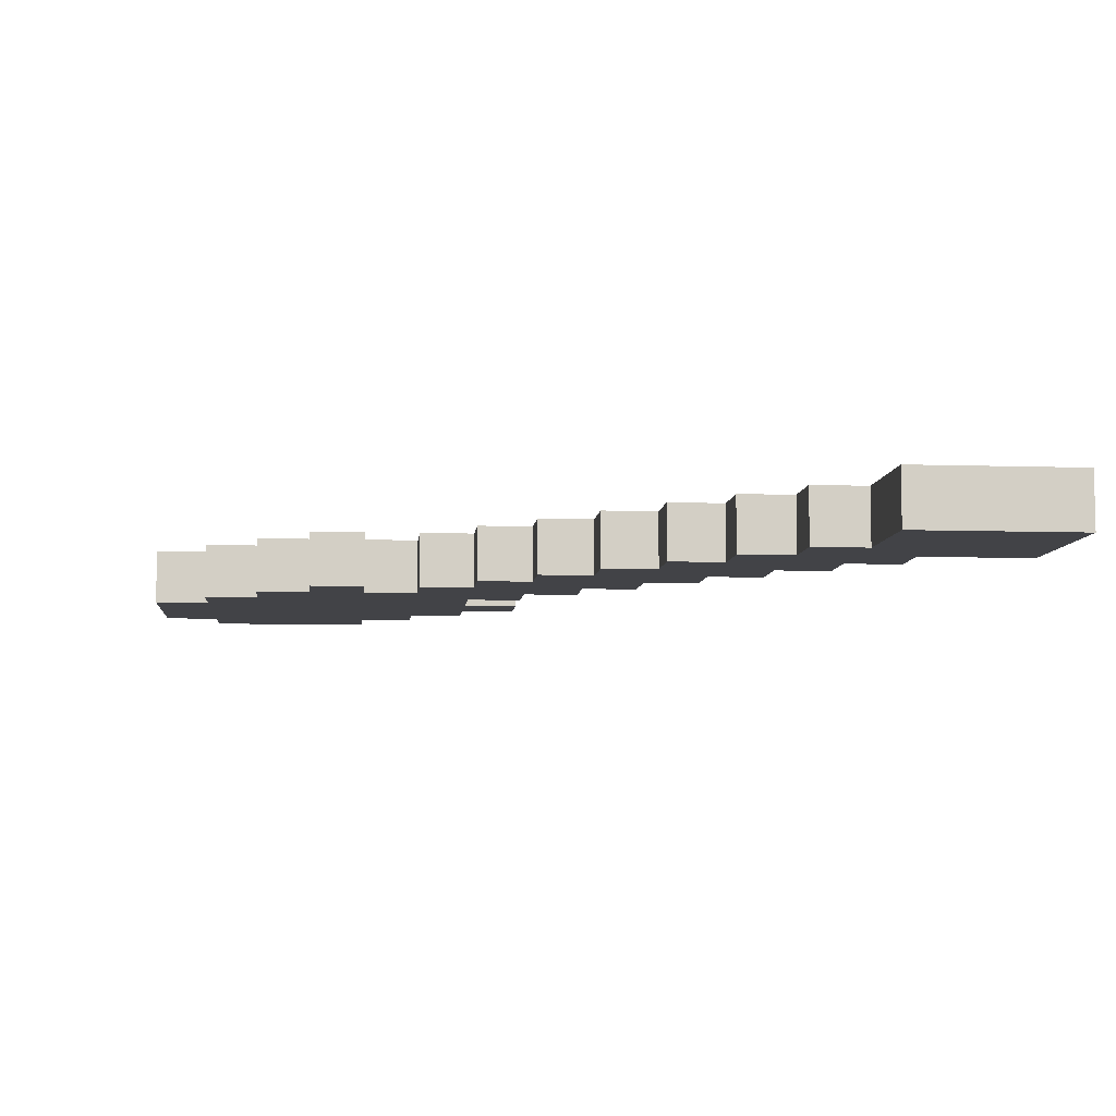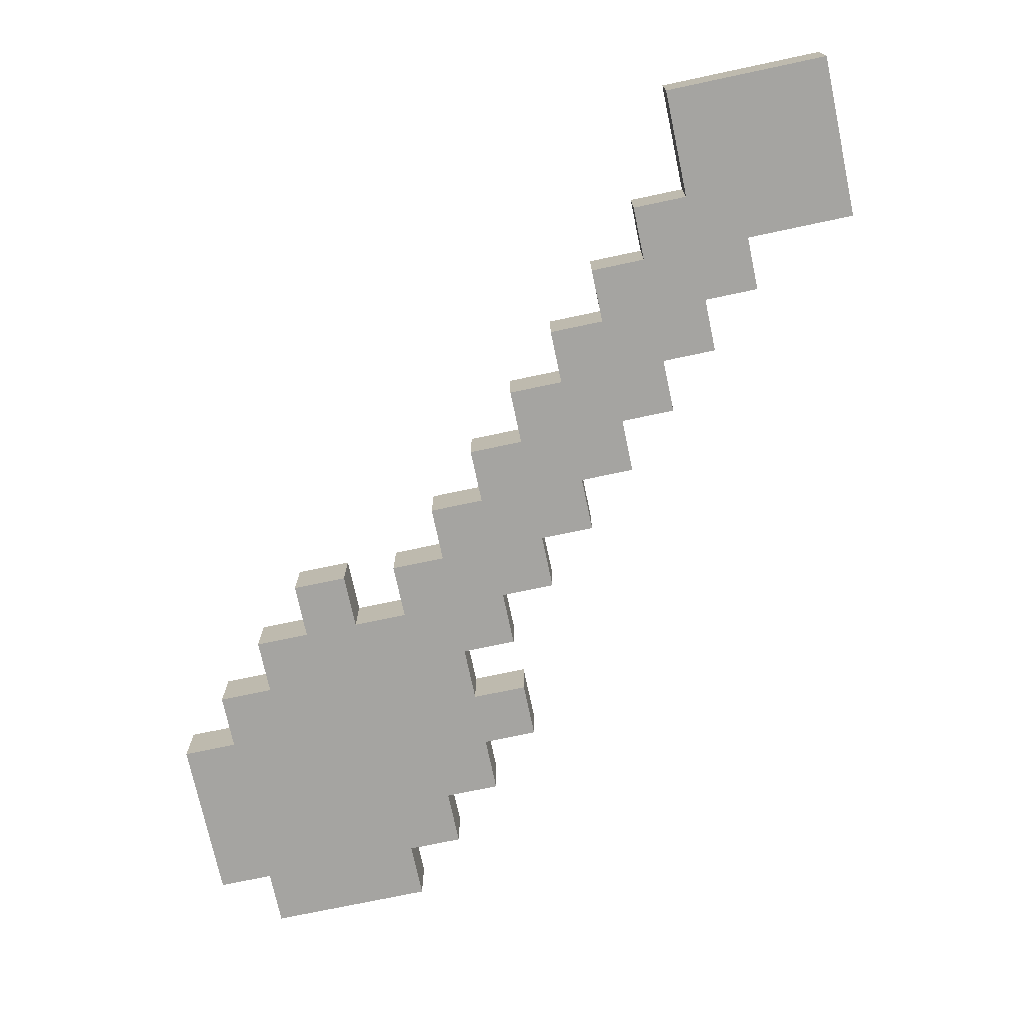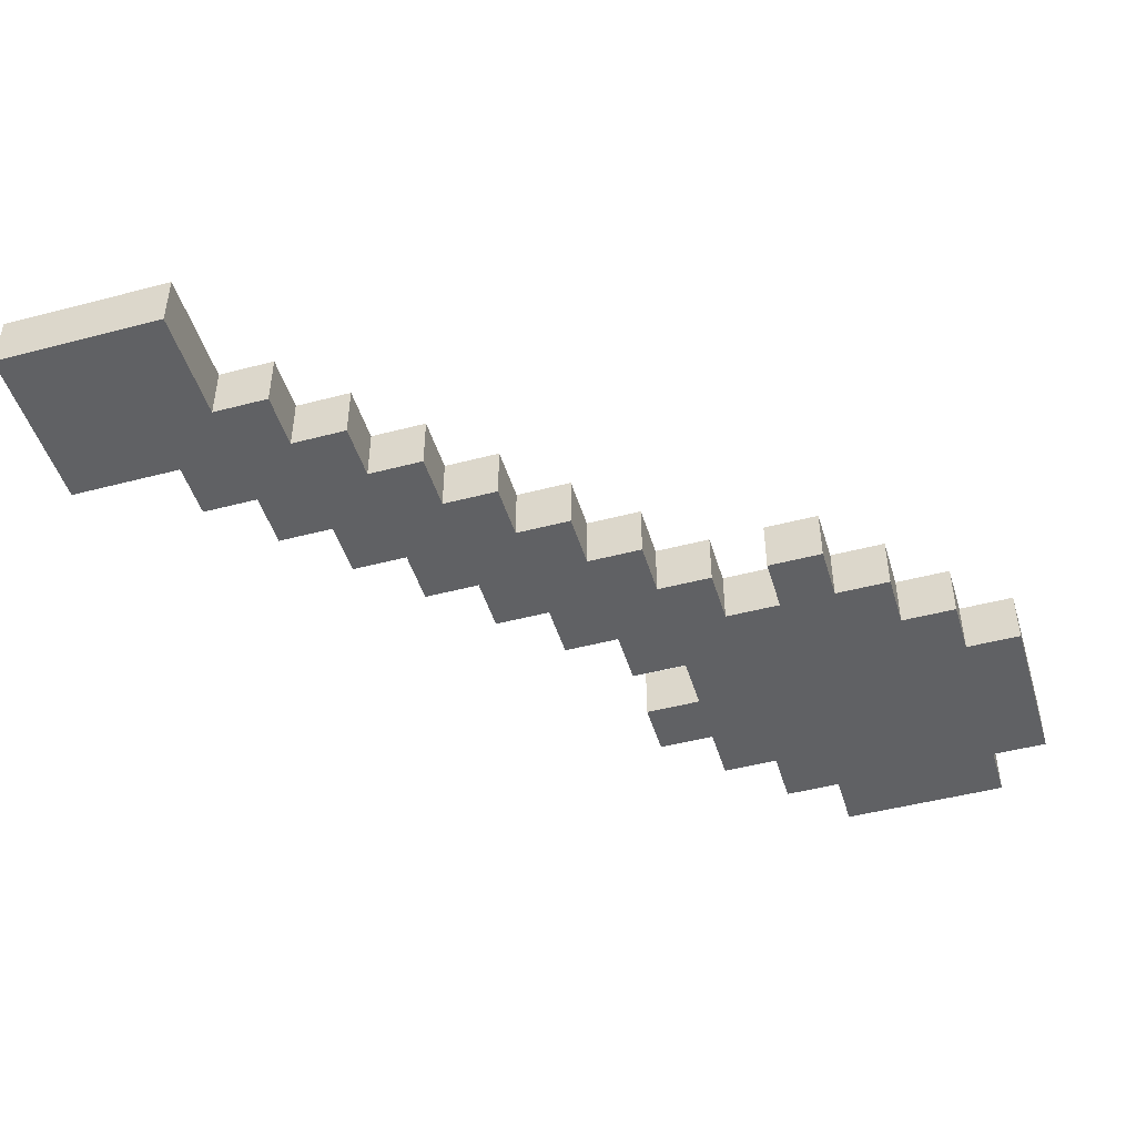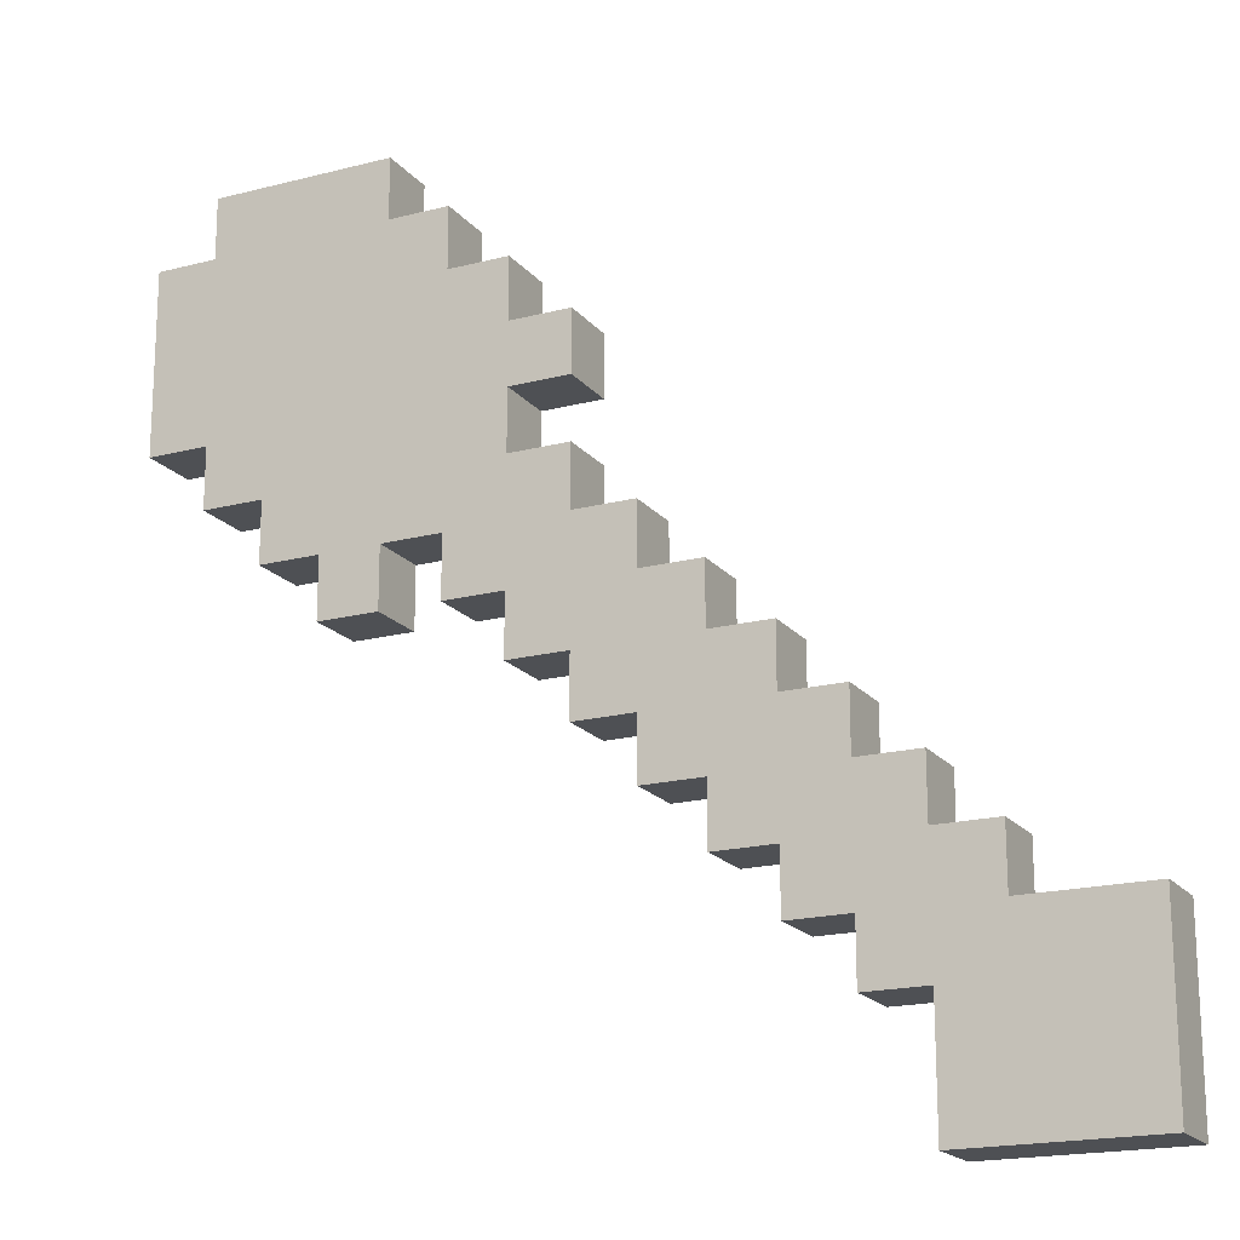
<metadata>
{"format":"obj","ext":"obj","renderer":"f3d","projection":"perspective","resolution":1024,"background":"white","views":[{"elev":-7.5,"azim":-95.4,"up":"+Z"},{"elev":-73.2,"azim":-78.0,"up":"+Z"},{"elev":-47.0,"azim":16.6,"up":"+Z"},{"elev":-18.6,"azim":-153.5,"up":"+Y"}]}
</metadata>
<code>
o Shovel_Wood
v -0.1875 0.075 0.0125
v -0.1875 0 -0.0125
v -0.1875 -0 0.0125
v -0.1875 0.075 -0.0125
v -0.1375 0.1 0.0125
v -0.1375 0.075 -0.0125
v -0.1375 0.075 0.0125
v -0.1375 0.1 -0.0125
v -0.1125 0.125 0.0125
v -0.1125 0.1 -0.0125
v -0.1125 0.1 0.0125
v -0.1125 0.125 -0.0125
v -0.0875 0.15 0.0125
v -0.0875 0.125 -0.0125
v -0.0875 0.125 0.0125
v -0.0875 0.15 -0.0125
v -0.0625 0.175 0.0125
v -0.0625 0.15 -0.0125
v -0.0625 0.15 0.0125
v -0.0625 0.175 -0.0125
v -0.0375 0.2 0.0125
v -0.0375 0.175 -0.0125
v -0.0375 0.175 0.0125
v -0.0375 0.2 -0.0125
v -0.0125 0.225 0.0125
v -0.0125 0.2 -0.0125
v -0.0125 0.2 0.0125
v -0.0125 0.225 -0.0125
v 0.0125 0.25 0.0125
v 0.0125 0.225 -0.0125
v 0.0125 0.225 0.0125
v 0.0125 0.25 -0.0125
v 0.0125 0.3 0.0125
v 0.0125 0.275 -0.0125
v 0.0125 0.275 0.0125
v 0.0125 0.3 -0.0125
v 0.0375 0.275 0.0125
v 0.0375 0.25 -0.0125
v 0.0375 0.25 0.0125
v 0.0375 0.275 -0.0125
v 0.0375 0.325 0.0125
v 0.0375 0.3 -0.0125
v 0.0375 0.3 0.0125
v 0.0375 0.325 -0.0125
v 0.0625 0.35 0.0125
v 0.0625 0.325 -0.0125
v 0.0625 0.325 0.0125
v 0.0625 0.35 -0.0125
v 0.0875 0.225 0.0125
v 0.0875 0.2 -0.0125
v 0.0875 0.2 0.0125
v 0.0875 0.225 -0.0125
v 0.0875 0.375 0.0125
v 0.0875 0.35 -0.0125
v 0.0875 0.35 0.0125
v 0.0875 0.375 -0.0125
v -0.1125 -0 0.0125
v -0.1125 0 -0.0125
v -0.1125 0.05 0.0125
v -0.1125 0.05 -0.0125
v -0.0875 0.05 0.0125
v -0.0875 0.05 -0.0125
v -0.0875 0.075 0.0125
v -0.0875 0.075 -0.0125
v -0.0625 0.075 0.0125
v -0.0625 0.075 -0.0125
v -0.0625 0.1 0.0125
v -0.0625 0.1 -0.0125
v -0.0375 0.1 0.0125
v -0.0375 0.1 -0.0125
v -0.0375 0.125 0.0125
v -0.0375 0.125 -0.0125
v -0.0125 0.125 0.0125
v -0.0125 0.125 -0.0125
v -0.0125 0.15 0.0125
v -0.0125 0.15 -0.0125
v 0.0125 0.15 0.0125
v 0.0125 0.15 -0.0125
v 0.0125 0.175 0.0125
v 0.0125 0.175 -0.0125
v 0.0375 0.175 0.0125
v 0.0375 0.175 -0.0125
v 0.0375 0.2 0.0125
v 0.0375 0.2 -0.0125
v 0.0625 0.2 0.0125
v 0.0625 0.2 -0.0125
v 0.0625 0.225 0.0125
v 0.0625 0.225 -0.0125
v 0.1125 0.2 0.0125
v 0.1125 0.2 -0.0125
v 0.1125 0.225 0.0125
v 0.1125 0.225 -0.0125
v 0.1375 0.225 0.0125
v 0.1375 0.225 -0.0125
v 0.1375 0.25 0.0125
v 0.1375 0.25 -0.0125
v 0.1625 0.25 0.0125
v 0.1625 0.25 -0.0125
v 0.1625 0.275 0.0125
v 0.1625 0.275 -0.0125
v 0.1625 0.35 0.0125
v 0.1625 0.35 -0.0125
v 0.1625 0.375 0.0125
v 0.1625 0.375 -0.0125
v 0.1875 0.275 0.0125
v 0.1875 0.275 -0.0125
v 0.1875 0.35 0.0125
v 0.1875 0.35 -0.0125
v -0.1625 0.025 0.0125
v -0.1875 0.075 0.0125
v -0.1875 -0 0.0125
v -0.1625 0.05 0.0125
v -0.1375 0.025 0.0125
v -0.1375 0.05 0.0125
v -0.1375 0.075 0.0125
v -0.1125 -0 0.0125
v -0.1125 0.05 0.0125
v -0.1125 0.075 0.0125
v -0.1375 0.1 0.0125
v -0.1125 0.1 0.0125
v -0.0875 0.05 0.0125
v -0.0875 0.075 0.0125
v -0.0875 0.1 0.0125
v -0.1125 0.125 0.0125
v -0.0875 0.125 0.0125
v -0.0625 0.075 0.0125
v -0.0625 0.1 0.0125
v -0.0625 0.125 0.0125
v -0.0875 0.15 0.0125
v -0.0625 0.15 0.0125
v -0.0375 0.1 0.0125
v -0.0375 0.125 0.0125
v -0.0375 0.15 0.0125
v -0.0625 0.175 0.0125
v -0.0375 0.175 0.0125
v -0.0125 0.125 0.0125
v -0.0125 0.15 0.0125
v -0.0125 0.175 0.0125
v -0.0375 0.2 0.0125
v -0.0125 0.2 0.0125
v 0.0125 0.15 0.0125
v 0.0125 0.175 0.0125
v 0.0125 0.2 0.0125
v -0.0125 0.225 0.0125
v 0.0125 0.225 0.0125
v 0.0375 0.175 0.0125
v 0.0375 0.2 0.0125
v 0.0375 0.225 0.0125
v 0.0125 0.25 0.0125
v 0.0375 0.25 0.0125
v 0.0375 0.275 0.0125
v 0.0125 0.3 0.0125
v 0.0125 0.275 0.0125
v 0.0375 0.3 0.0125
v 0.0625 0.2 0.0125
v 0.0625 0.225 0.0125
v 0.0625 0.25 0.0125
v 0.0625 0.275 0.0125
v 0.0625 0.3 0.0125
v 0.0375 0.325 0.0125
v 0.0625 0.325 0.0125
v 0.0875 0.225 0.0125
v 0.0875 0.25 0.0125
v 0.0875 0.275 0.0125
v 0.0875 0.3 0.0125
v 0.0875 0.325 0.0125
v 0.0625 0.35 0.0125
v 0.0875 0.35 0.0125
v 0.1125 0.2 0.0125
v 0.0875 0.2 0.0125
v 0.1125 0.225 0.0125
v 0.1125 0.25 0.0125
v 0.1125 0.275 0.0125
v 0.1125 0.3 0.0125
v 0.1125 0.325 0.0125
v 0.1375 0.225 0.0125
v 0.1375 0.25 0.0125
v 0.1375 0.275 0.0125
v 0.1375 0.3 0.0125
v 0.1625 0.25 0.0125
v 0.1625 0.275 0.0125
v 0.1625 0.35 0.0125
v 0.0875 0.375 0.0125
v 0.1625 0.375 0.0125
v 0.1875 0.275 0.0125
v 0.1875 0.35 0.0125
v -0.1875 0 -0.0125
v -0.1875 0.075 -0.0125
v -0.1625 0.025 -0.0125
v -0.1625 0.05 -0.0125
v -0.1375 0.025 -0.0125
v -0.1375 0.05 -0.0125
v -0.1375 0.075 -0.0125
v -0.1125 0 -0.0125
v -0.1125 0.05 -0.0125
v -0.1375 0.1 -0.0125
v -0.1125 0.075 -0.0125
v -0.1125 0.1 -0.0125
v -0.0875 0.05 -0.0125
v -0.0875 0.075 -0.0125
v -0.1125 0.125 -0.0125
v -0.0875 0.1 -0.0125
v -0.0875 0.125 -0.0125
v -0.0625 0.075 -0.0125
v -0.0625 0.1 -0.0125
v -0.0875 0.15 -0.0125
v -0.0625 0.125 -0.0125
v -0.0625 0.15 -0.0125
v -0.0375 0.1 -0.0125
v -0.0375 0.125 -0.0125
v -0.0625 0.175 -0.0125
v -0.0375 0.15 -0.0125
v -0.0375 0.175 -0.0125
v -0.0125 0.125 -0.0125
v -0.0125 0.15 -0.0125
v -0.0375 0.2 -0.0125
v -0.0125 0.175 -0.0125
v -0.0125 0.2 -0.0125
v 0.0125 0.15 -0.0125
v 0.0125 0.175 -0.0125
v -0.0125 0.225 -0.0125
v 0.0125 0.2 -0.0125
v 0.0125 0.225 -0.0125
v 0.0375 0.175 -0.0125
v 0.0375 0.2 -0.0125
v 0.0125 0.25 -0.0125
v 0.0375 0.225 -0.0125
v 0.0375 0.25 -0.0125
v 0.0125 0.275 -0.0125
v 0.0125 0.3 -0.0125
v 0.0375 0.275 -0.0125
v 0.0375 0.3 -0.0125
v 0.0625 0.2 -0.0125
v 0.0625 0.225 -0.0125
v 0.0625 0.25 -0.0125
v 0.0625 0.275 -0.0125
v 0.0375 0.325 -0.0125
v 0.0625 0.3 -0.0125
v 0.0625 0.325 -0.0125
v 0.0875 0.225 -0.0125
v 0.0875 0.25 -0.0125
v 0.0875 0.275 -0.0125
v 0.0875 0.3 -0.0125
v 0.0625 0.35 -0.0125
v 0.0875 0.325 -0.0125
v 0.0875 0.35 -0.0125
v 0.0875 0.2 -0.0125
v 0.1125 0.2 -0.0125
v 0.1125 0.225 -0.0125
v 0.1125 0.25 -0.0125
v 0.1125 0.275 -0.0125
v 0.1125 0.3 -0.0125
v 0.1125 0.325 -0.0125
v 0.1375 0.225 -0.0125
v 0.1375 0.25 -0.0125
v 0.1375 0.275 -0.0125
v 0.1375 0.3 -0.0125
v 0.1625 0.25 -0.0125
v 0.1625 0.275 -0.0125
v 0.0875 0.375 -0.0125
v 0.1625 0.35 -0.0125
v 0.1625 0.375 -0.0125
v 0.1875 0.275 -0.0125
v 0.1875 0.35 -0.0125
v -0.1875 0 -0.0125
v -0.1125 -0 0.0125
v -0.1875 -0 0.0125
v -0.1125 0 -0.0125
v -0.1125 0.05 -0.0125
v -0.0875 0.05 0.0125
v -0.1125 0.05 0.0125
v -0.0875 0.05 -0.0125
v -0.0875 0.075 -0.0125
v -0.0625 0.075 0.0125
v -0.0875 0.075 0.0125
v -0.0625 0.075 -0.0125
v -0.0625 0.1 -0.0125
v -0.0375 0.1 0.0125
v -0.0625 0.1 0.0125
v -0.0375 0.1 -0.0125
v -0.0375 0.125 -0.0125
v -0.0125 0.125 0.0125
v -0.0375 0.125 0.0125
v -0.0125 0.125 -0.0125
v -0.0125 0.15 -0.0125
v 0.0125 0.15 0.0125
v -0.0125 0.15 0.0125
v 0.0125 0.15 -0.0125
v 0.0125 0.175 -0.0125
v 0.0375 0.175 0.0125
v 0.0125 0.175 0.0125
v 0.0375 0.175 -0.0125
v 0.0375 0.2 -0.0125
v 0.0625 0.2 0.0125
v 0.0375 0.2 0.0125
v 0.0625 0.2 -0.0125
v 0.0875 0.2 -0.0125
v 0.1125 0.2 0.0125
v 0.0875 0.2 0.0125
v 0.1125 0.2 -0.0125
v 0.0625 0.225 -0.0125
v 0.0875 0.225 0.0125
v 0.0625 0.225 0.0125
v 0.0875 0.225 -0.0125
v 0.1125 0.225 -0.0125
v 0.1375 0.225 0.0125
v 0.1125 0.225 0.0125
v 0.1375 0.225 -0.0125
v 0.1375 0.25 -0.0125
v 0.1625 0.25 0.0125
v 0.1375 0.25 0.0125
v 0.1625 0.25 -0.0125
v 0.0125 0.275 -0.0125
v 0.0375 0.275 0.0125
v 0.0125 0.275 0.0125
v 0.0375 0.275 -0.0125
v 0.1625 0.275 -0.0125
v 0.1875 0.275 0.0125
v 0.1625 0.275 0.0125
v 0.1875 0.275 -0.0125
v -0.1875 0.075 0.0125
v -0.1375 0.075 0.0125
v -0.1875 0.075 -0.0125
v -0.1375 0.075 -0.0125
v -0.1375 0.1 0.0125
v -0.1125 0.1 0.0125
v -0.1375 0.1 -0.0125
v -0.1125 0.1 -0.0125
v -0.1125 0.125 0.0125
v -0.0875 0.125 0.0125
v -0.1125 0.125 -0.0125
v -0.0875 0.125 -0.0125
v -0.0875 0.15 0.0125
v -0.0625 0.15 0.0125
v -0.0875 0.15 -0.0125
v -0.0625 0.15 -0.0125
v -0.0625 0.175 0.0125
v -0.0375 0.175 0.0125
v -0.0625 0.175 -0.0125
v -0.0375 0.175 -0.0125
v -0.0375 0.2 0.0125
v -0.0125 0.2 0.0125
v -0.0375 0.2 -0.0125
v -0.0125 0.2 -0.0125
v -0.0125 0.225 0.0125
v 0.0125 0.225 0.0125
v -0.0125 0.225 -0.0125
v 0.0125 0.225 -0.0125
v 0.0125 0.25 0.0125
v 0.0375 0.25 0.0125
v 0.0125 0.25 -0.0125
v 0.0375 0.25 -0.0125
v 0.0125 0.3 0.0125
v 0.0375 0.3 0.0125
v 0.0125 0.3 -0.0125
v 0.0375 0.3 -0.0125
v 0.0375 0.325 0.0125
v 0.0625 0.325 0.0125
v 0.0375 0.325 -0.0125
v 0.0625 0.325 -0.0125
v 0.0625 0.35 0.0125
v 0.0875 0.35 0.0125
v 0.0625 0.35 -0.0125
v 0.0875 0.35 -0.0125
v 0.1625 0.35 0.0125
v 0.1875 0.35 0.0125
v 0.1625 0.35 -0.0125
v 0.1875 0.35 -0.0125
v 0.0875 0.375 0.0125
v 0.1625 0.375 0.0125
v 0.0875 0.375 -0.0125
v 0.1625 0.375 -0.0125
f 1 2 3
f 4 2 1
f 5 6 7
f 8 6 5
f 9 10 11
f 12 10 9
f 13 14 15
f 16 14 13
f 17 18 19
f 20 18 17
f 21 22 23
f 24 22 21
f 25 26 27
f 28 26 25
f 29 30 31
f 32 30 29
f 33 34 35
f 36 34 33
f 37 38 39
f 40 38 37
f 41 42 43
f 44 42 41
f 45 46 47
f 48 46 45
f 49 50 51
f 52 50 49
f 53 54 55
f 56 54 53
f 57 58 59
f 59 58 60
f 61 62 63
f 63 62 64
f 65 66 67
f 67 66 68
f 69 70 71
f 71 70 72
f 73 74 75
f 75 74 76
f 77 78 79
f 79 78 80
f 81 82 83
f 83 82 84
f 85 86 87
f 87 86 88
f 89 90 91
f 91 90 92
f 93 94 95
f 95 94 96
f 97 98 99
f 99 98 100
f 101 102 103
f 103 102 104
f 105 106 107
f 107 106 108
f 109 110 111
f 112 110 109
f 113 109 111
f 113 112 109
f 114 110 112
f 114 112 113
f 115 110 114
f 116 113 111
f 116 114 113
f 117 115 114
f 117 114 116
f 118 119 115
f 118 115 117
f 120 119 118
f 121 118 117
f 122 120 118
f 122 118 121
f 123 124 120
f 123 120 122
f 125 124 123
f 126 123 122
f 127 125 123
f 127 123 126
f 128 129 125
f 128 125 127
f 130 129 128
f 131 128 127
f 132 130 128
f 132 128 131
f 133 134 130
f 133 130 132
f 135 134 133
f 136 133 132
f 137 135 133
f 137 133 136
f 138 139 135
f 138 135 137
f 140 139 138
f 141 138 137
f 142 140 138
f 142 138 141
f 143 144 140
f 143 140 142
f 145 144 143
f 146 143 142
f 147 145 143
f 147 143 146
f 148 149 145
f 148 145 147
f 150 149 148
f 151 152 153
f 154 152 151
f 155 148 147
f 156 150 148
f 156 148 155
f 157 151 150
f 157 150 156
f 158 154 151
f 158 151 157
f 159 160 154
f 159 154 158
f 161 160 159
f 162 157 156
f 163 158 157
f 163 161 159
f 163 157 162
f 163 159 158
f 164 161 163
f 165 161 164
f 166 167 161
f 166 161 165
f 168 167 166
f 169 162 170
f 171 163 162
f 171 162 169
f 171 164 163
f 172 164 171
f 173 165 164
f 173 164 172
f 174 166 165
f 174 165 173
f 175 168 166
f 175 166 174
f 176 172 171
f 177 174 173
f 177 172 176
f 177 173 172
f 178 174 177
f 179 175 174
f 179 174 178
f 180 178 177
f 181 179 178
f 181 178 180
f 182 183 168
f 182 179 181
f 182 168 175
f 182 175 179
f 184 183 182
f 185 182 181
f 186 182 185
f 187 188 189
f 189 188 190
f 187 189 191
f 189 190 191
f 190 188 192
f 191 190 192
f 192 188 193
f 187 191 194
f 191 192 194
f 192 193 195
f 194 192 195
f 193 196 197
f 195 193 197
f 197 196 198
f 195 197 199
f 197 198 200
f 199 197 200
f 198 201 202
f 200 198 202
f 202 201 203
f 200 202 204
f 202 203 205
f 204 202 205
f 203 206 207
f 205 203 207
f 207 206 208
f 205 207 209
f 207 208 210
f 209 207 210
f 208 211 212
f 210 208 212
f 212 211 213
f 210 212 214
f 212 213 215
f 214 212 215
f 213 216 217
f 215 213 217
f 217 216 218
f 215 217 219
f 217 218 220
f 219 217 220
f 218 221 222
f 220 218 222
f 222 221 223
f 220 222 224
f 222 223 225
f 224 222 225
f 223 226 227
f 225 223 227
f 227 226 228
f 229 230 231
f 231 230 232
f 225 227 233
f 227 228 234
f 233 227 234
f 228 231 235
f 234 228 235
f 231 232 236
f 235 231 236
f 232 237 238
f 236 232 238
f 238 237 239
f 234 235 240
f 235 236 241
f 238 239 241
f 240 235 241
f 236 238 241
f 241 239 242
f 242 239 243
f 239 244 245
f 243 239 245
f 245 244 246
f 247 240 248
f 240 241 249
f 248 240 249
f 241 242 249
f 249 242 250
f 242 243 251
f 250 242 251
f 243 245 252
f 251 243 252
f 245 246 253
f 252 245 253
f 249 250 254
f 251 252 255
f 254 250 255
f 250 251 255
f 255 252 256
f 252 253 257
f 256 252 257
f 255 256 258
f 256 257 259
f 258 256 259
f 246 260 261
f 259 257 261
f 253 246 261
f 257 253 261
f 261 260 262
f 259 261 263
f 263 261 264
f 265 266 267
f 268 266 265
f 269 270 271
f 272 270 269
f 273 274 275
f 276 274 273
f 277 278 279
f 280 278 277
f 281 282 283
f 284 282 281
f 285 286 287
f 288 286 285
f 289 290 291
f 292 290 289
f 293 294 295
f 296 294 293
f 297 298 299
f 300 298 297
f 301 302 303
f 304 302 301
f 305 306 307
f 308 306 305
f 309 310 311
f 312 310 309
f 313 314 315
f 316 314 313
f 317 318 319
f 320 318 317
f 321 322 323
f 323 322 324
f 325 326 327
f 327 326 328
f 329 330 331
f 331 330 332
f 333 334 335
f 335 334 336
f 337 338 339
f 339 338 340
f 341 342 343
f 343 342 344
f 345 346 347
f 347 346 348
f 349 350 351
f 351 350 352
f 353 354 355
f 355 354 356
f 357 358 359
f 359 358 360
f 361 362 363
f 363 362 364
f 365 366 367
f 367 366 368
f 369 370 371
f 371 370 372

</code>
